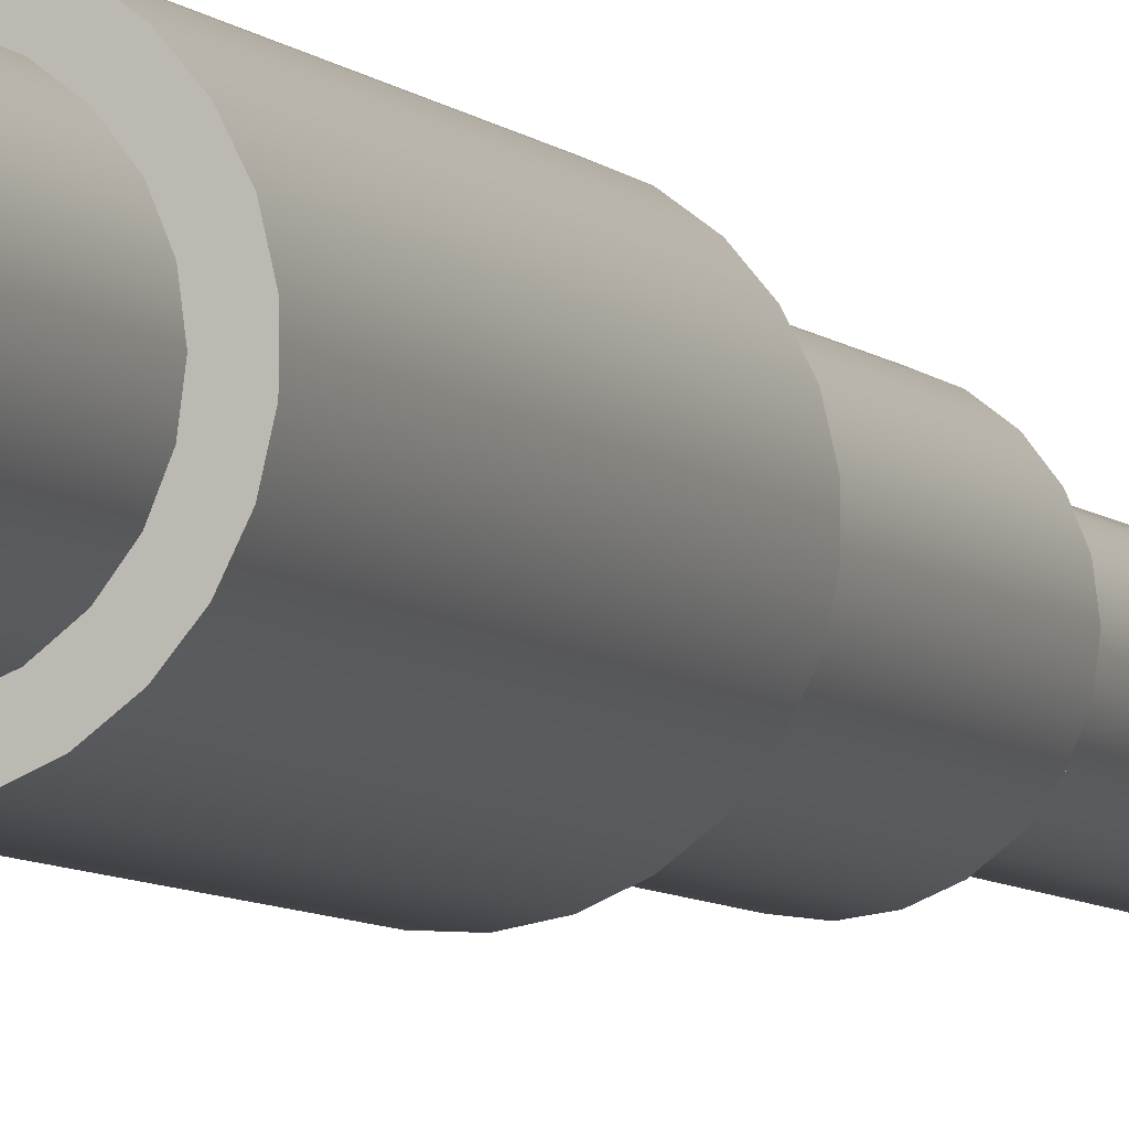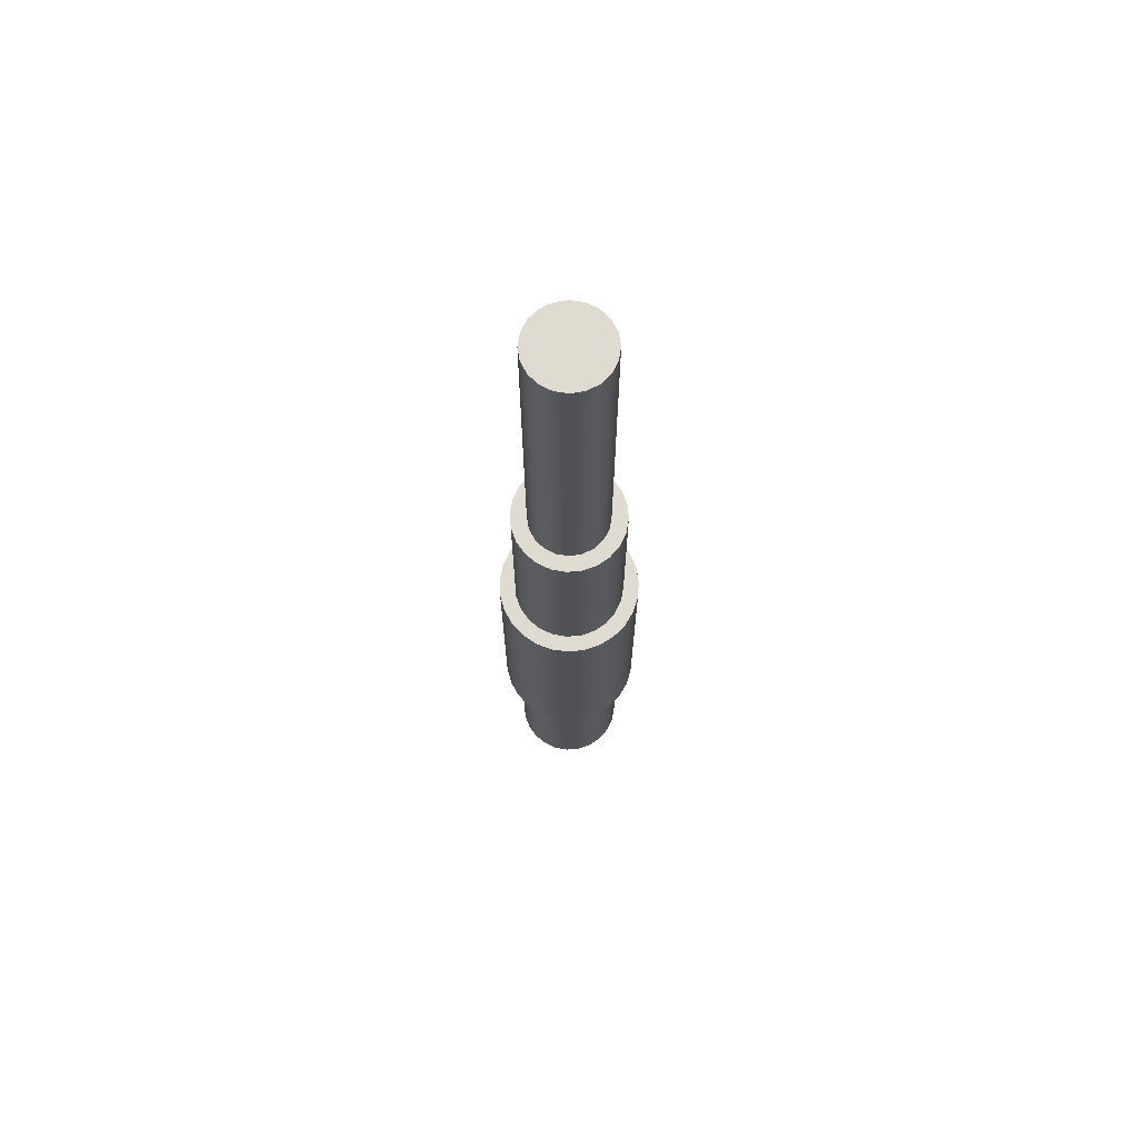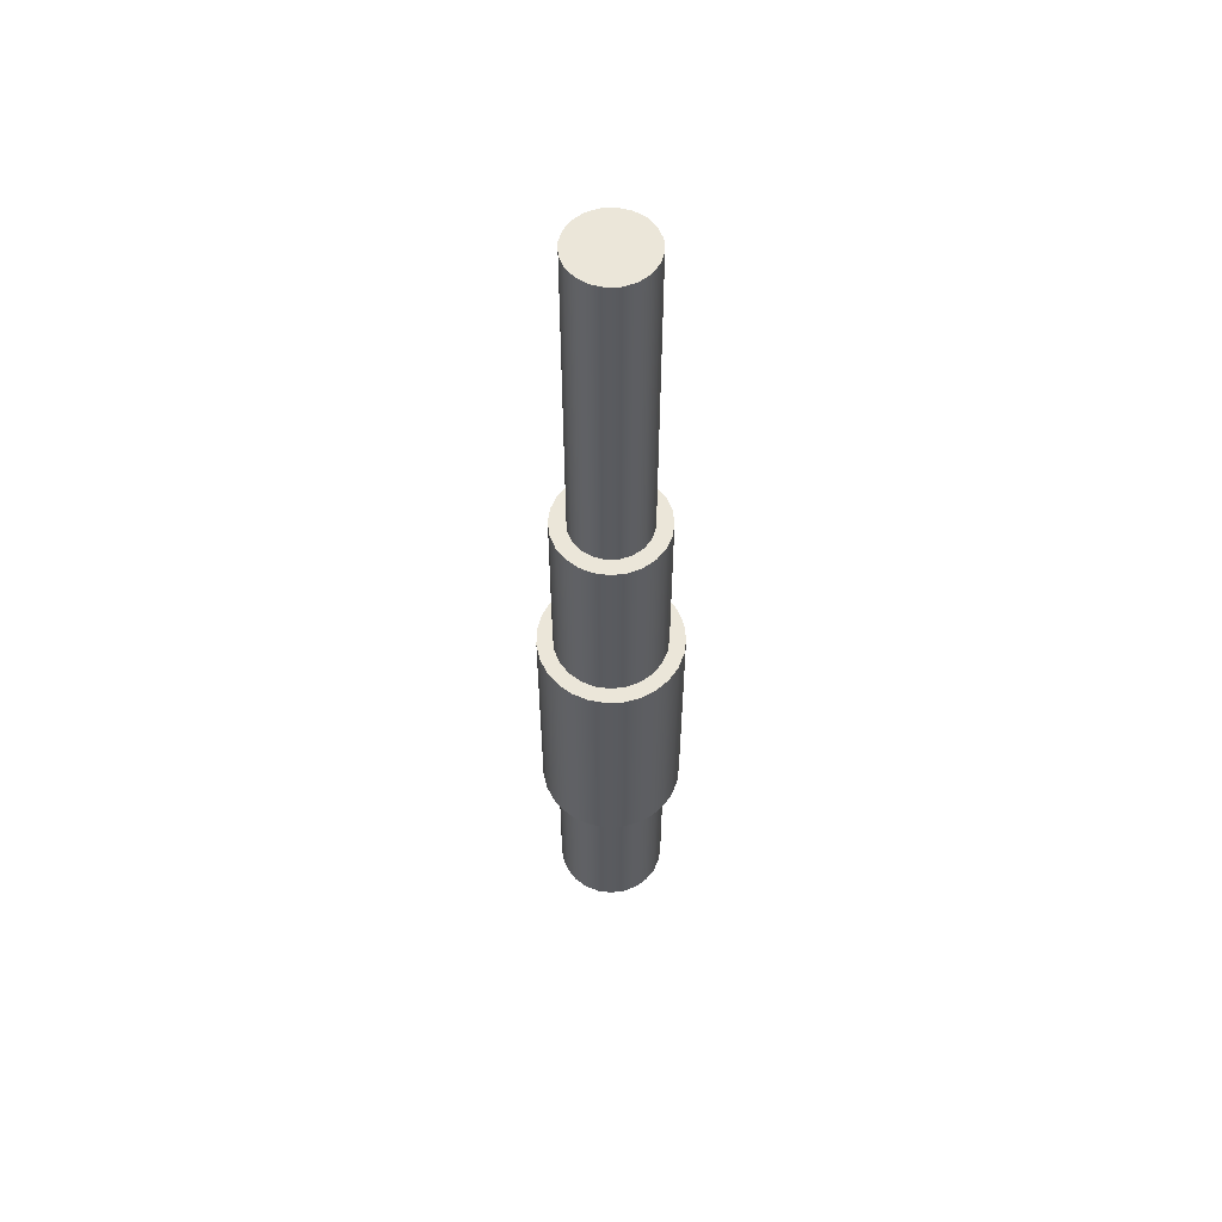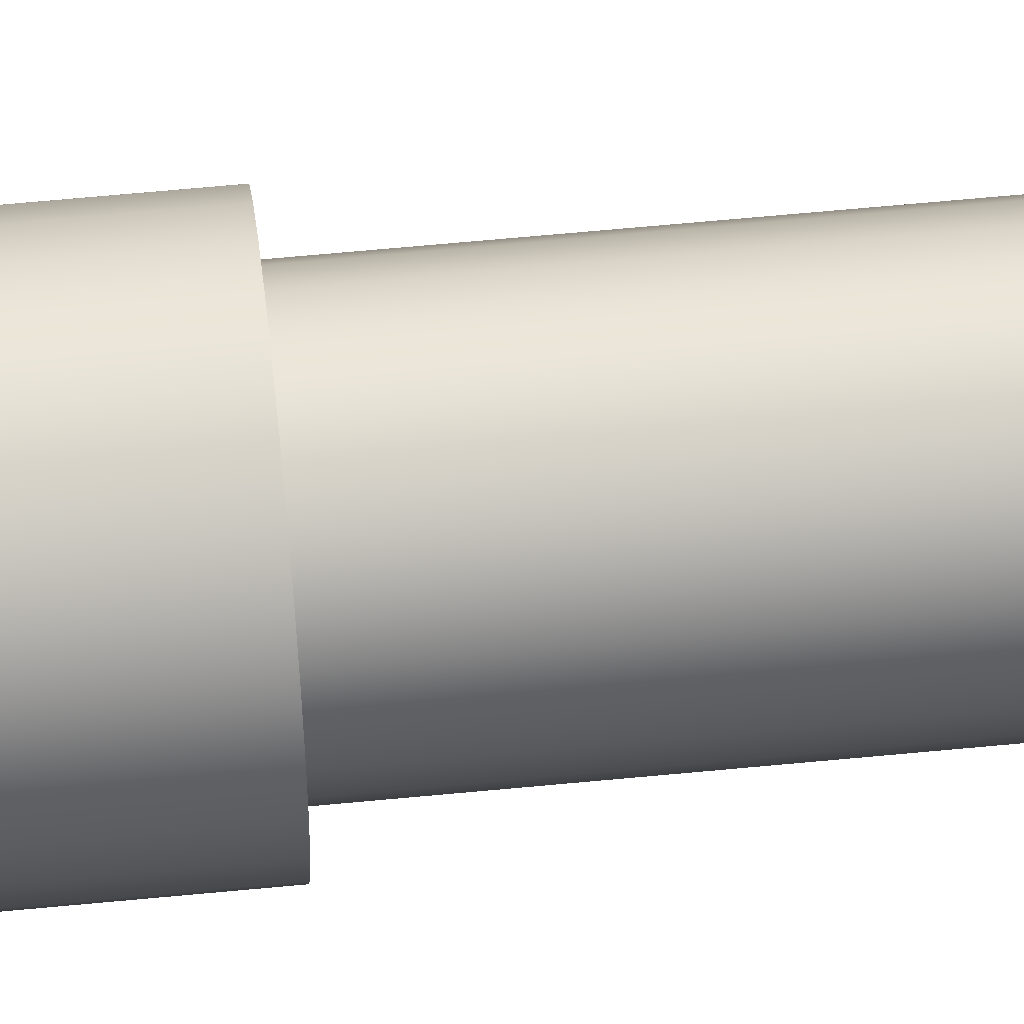
<metadata>
{"format":"obj","ext":"obj","renderer":"f3d","projection":"perspective","resolution":1024,"background":"white","views":[{"elev":-6.3,"azim":21.5,"up":"+Z"},{"elev":69.8,"azim":17.7,"up":"+Y"},{"elev":57.1,"azim":60.5,"up":"+Y"},{"elev":58.8,"azim":84.2,"up":"+Z"}]}
</metadata>
<code>
v -0.35 -1.2 -4.286e-17
v -0.3381 -1.2 0.09059
v -0.3031 -1.2 0.175
v -0.2475 -1.2 0.2475
v -0.175 -1.2 0.3031
v -0.09059 -1.2 0.3381
v 2.143e-17 -1.2 0.35
v 0.09059 -1.2 0.3381
v 0.175 -1.2 0.3031
v 0.2475 -1.2 0.2475
v 0.3031 -1.2 0.175
v 0.3381 -1.2 0.09059
v 0.35 -1.2 0
v 0.3381 -1.2 -0.09059
v 0.3031 -1.2 -0.175
v 0.2475 -1.2 -0.2475
v 0.175 -1.2 -0.3031
v 0.09059 -1.2 -0.3381
v 2.143e-17 -1.2 -0.35
v -0.09059 -1.2 -0.3381
v -0.175 -1.2 -0.3031
v -0.2475 -1.2 -0.2475
v -0.3031 -1.2 -0.175
v -0.3381 -1.2 -0.09059
v -0.35 0 -4.286e-17
v -0.3381 0 -0.09059
v -0.3031 0 -0.175
v -0.2475 0 -0.2475
v -0.175 0 -0.3031
v -0.09059 0 -0.3381
v 2.143e-17 0 -0.35
v 0.09059 0 -0.3381
v 0.175 0 -0.3031
v 0.2475 0 -0.2475
v 0.3031 0 -0.175
v 0.3381 0 -0.09059
v 0.35 0 0
v 0.3381 0 0.09059
v 0.3031 0 0.175
v 0.2475 0 0.2475
v 0.175 0 0.3031
v 0.09059 0 0.3381
v 2.143e-17 0 0.35
v -0.09059 0 0.3381
v -0.175 0 0.3031
v -0.2475 0 0.2475
v -0.3031 0 0.175
v -0.3381 0 0.09059
v -0.35 0 -4.286e-17
v -0.35 -1.2 -4.286e-17
v -0.35 -1.2 -4.286e-17
v -0.3381 -1.2 -0.09059
v -0.3031 -1.2 -0.175
v -0.2475 -1.2 -0.2475
v -0.175 -1.2 -0.3031
v -0.09059 -1.2 -0.3381
v 2.143e-17 -1.2 -0.35
v 0.09059 -1.2 -0.3381
v 0.175 -1.2 -0.3031
v 0.2475 -1.2 -0.2475
v 0.3031 -1.2 -0.175
v 0.3381 -1.2 -0.09059
v 0.35 -1.2 0
v 0.3381 -1.2 0.09059
v 0.3031 -1.2 0.175
v 0.2475 -1.2 0.2475
v 0.175 -1.2 0.3031
v 0.09059 -1.2 0.3381
v 2.143e-17 -1.2 0.35
v -0.09059 -1.2 0.3381
v -0.175 -1.2 0.3031
v -0.2475 -1.2 0.2475
v -0.3031 -1.2 0.175
v -0.3381 -1.2 0.09059
v 0.25 5 -3.062e-17
v 0.2378 5 0.07725
v 0.2023 5 0.1469
v 0.1469 5 0.2023
v 0.07725 5 0.2378
v -1.531e-17 5 0.25
v -0.07725 5 0.2378
v -0.1469 5 0.2023
v -0.2023 5 0.1469
v -0.2378 5 0.07725
v -0.25 5 0
v -0.2378 5 -0.07725
v -0.2023 5 -0.1469
v -0.1469 5 -0.2023
v -0.07725 5 -0.2378
v -1.531e-17 5 -0.25
v 0.07725 5 -0.2378
v 0.1469 5 -0.2023
v 0.2023 5 -0.1469
v 0.2378 5 -0.07725
v 0.25 2.8 -3.062e-17
v 0.2378 2.8 -0.07725
v 0.2023 2.8 -0.1469
v 0.1469 2.8 -0.2023
v 0.07725 2.8 -0.2378
v -1.531e-17 2.8 -0.25
v -0.07725 2.8 -0.2378
v -0.1469 2.8 -0.2023
v -0.2023 2.8 -0.1469
v -0.2378 2.8 -0.07725
v -0.25 2.8 0
v -0.2378 2.8 0.07725
v -0.2023 2.8 0.1469
v -0.1469 2.8 0.2023
v -0.07725 2.8 0.2378
v -1.531e-17 2.8 0.25
v 0.07725 2.8 0.2378
v 0.1469 2.8 0.2023
v 0.2023 2.8 0.1469
v 0.2378 2.8 0.07725
v 0.25 2.8 -3.062e-17
v 0.25 5 -3.062e-17
v 0.25 5 -3.062e-17
v 0.2378 5 -0.07725
v 0.2023 5 -0.1469
v 0.1469 5 -0.2023
v 0.07725 5 -0.2378
v -1.531e-17 5 -0.25
v -0.07725 5 -0.2378
v -0.1469 5 -0.2023
v -0.2023 5 -0.1469
v -0.2378 5 -0.07725
v -0.25 5 0
v -0.2378 5 0.07725
v -0.2023 5 0.1469
v -0.1469 5 0.2023
v -0.07725 5 0.2378
v -1.531e-17 5 0.25
v 0.07725 5 0.2378
v 0.1469 5 0.2023
v 0.2023 5 0.1469
v 0.2378 5 0.07725
v 0.35 2.8 -4.286e-17
v 0.3381 2.8 0.09059
v 0.3031 2.8 0.175
v 0.2475 2.8 0.2475
v 0.175 2.8 0.3031
v 0.09059 2.8 0.3381
v -2.143e-17 2.8 0.35
v -0.09059 2.8 0.3381
v -0.175 2.8 0.3031
v -0.2475 2.8 0.2475
v -0.3031 2.8 0.175
v -0.3381 2.8 0.09059
v -0.35 2.8 0
v -0.3381 2.8 -0.09059
v -0.3031 2.8 -0.175
v -0.2475 2.8 -0.2475
v -0.175 2.8 -0.3031
v -0.09059 2.8 -0.3381
v -2.143e-17 2.8 -0.35
v 0.09059 2.8 -0.3381
v 0.175 2.8 -0.3031
v 0.2475 2.8 -0.2475
v 0.3031 2.8 -0.175
v 0.3381 2.8 -0.09059
v 0.35 1.6 -4.286e-17
v 0.3381 1.6 -0.09059
v 0.3031 1.6 -0.175
v 0.2475 1.6 -0.2475
v 0.175 1.6 -0.3031
v 0.09059 1.6 -0.3381
v -2.143e-17 1.6 -0.35
v -0.09059 1.6 -0.3381
v -0.175 1.6 -0.3031
v -0.2475 1.6 -0.2475
v -0.3031 1.6 -0.175
v -0.3381 1.6 -0.09059
v -0.35 1.6 0
v -0.3381 1.6 0.09059
v -0.3031 1.6 0.175
v -0.2475 1.6 0.2475
v -0.175 1.6 0.3031
v -0.09059 1.6 0.3381
v -2.143e-17 1.6 0.35
v 0.09059 1.6 0.3381
v 0.175 1.6 0.3031
v 0.2475 1.6 0.2475
v 0.3031 1.6 0.175
v 0.3381 1.6 0.09059
v 0.35 1.6 -4.286e-17
v 0.35 2.8 -4.286e-17
v 0.25 2.8 -3.062e-17
v 0.2378 2.8 0.07725
v 0.2023 2.8 0.1469
v 0.1469 2.8 0.2023
v 0.07725 2.8 0.2378
v -1.531e-17 2.8 0.25
v -0.07725 2.8 0.2378
v -0.1469 2.8 0.2023
v -0.2023 2.8 0.1469
v -0.2378 2.8 0.07725
v -0.25 2.8 0
v -0.2378 2.8 -0.07725
v -0.2023 2.8 -0.1469
v -0.1469 2.8 -0.2023
v -0.07725 2.8 -0.2378
v -1.531e-17 2.8 -0.25
v 0.07725 2.8 -0.2378
v 0.1469 2.8 -0.2023
v 0.2023 2.8 -0.1469
v 0.2378 2.8 -0.07725
v 0.35 2.8 -4.286e-17
v 0.3381 2.8 -0.09059
v 0.3031 2.8 -0.175
v 0.2475 2.8 -0.2475
v 0.175 2.8 -0.3031
v 0.09059 2.8 -0.3381
v -2.143e-17 2.8 -0.35
v -0.09059 2.8 -0.3381
v -0.175 2.8 -0.3031
v -0.2475 2.8 -0.2475
v -0.3031 2.8 -0.175
v -0.3381 2.8 -0.09059
v -0.35 2.8 0
v -0.3381 2.8 0.09059
v -0.3031 2.8 0.175
v -0.2475 2.8 0.2475
v -0.175 2.8 0.3031
v -0.09059 2.8 0.3381
v -2.143e-17 2.8 0.35
v 0.09059 2.8 0.3381
v 0.175 2.8 0.3031
v 0.2475 2.8 0.2475
v 0.3031 2.8 0.175
v 0.3381 2.8 0.09059
v -0.45 1.6 5.511e-17
v -0.4379 1.6 -0.1038
v -0.4021 1.6 -0.202
v -0.3447 1.6 -0.2893
v -0.2687 1.6 -0.361
v -0.1782 1.6 -0.4132
v -0.07814 1.6 -0.4432
v 0.02617 1.6 -0.4492
v 0.1291 1.6 -0.4311
v 0.225 1.6 -0.3897
v 0.3088 1.6 -0.3273
v 0.376 1.6 -0.2473
v 0.4229 1.6 -0.1539
v 0.447 1.6 -0.05224
v 0.447 1.6 0.05224
v 0.4229 1.6 0.1539
v 0.376 1.6 0.2473
v 0.3088 1.6 0.3273
v 0.225 1.6 0.3897
v 0.1291 1.6 0.4311
v 0.02617 1.6 0.4492
v -0.07814 1.6 0.4432
v -0.1782 1.6 0.4132
v -0.2687 1.6 0.361
v -0.3447 1.6 0.2893
v -0.4021 1.6 0.202
v -0.4379 1.6 0.1038
v -0.45 0 5.511e-17
v -0.4379 0 0.1038
v -0.4021 0 0.202
v -0.3447 0 0.2893
v -0.2687 0 0.361
v -0.1782 0 0.4132
v -0.07814 0 0.4432
v 0.02617 0 0.4492
v 0.1291 0 0.4311
v 0.225 0 0.3897
v 0.3088 0 0.3273
v 0.376 0 0.2473
v 0.4229 0 0.1539
v 0.447 0 0.05224
v 0.447 0 -0.05224
v 0.4229 0 -0.1539
v 0.376 0 -0.2473
v 0.3088 0 -0.3273
v 0.225 0 -0.3897
v 0.1291 0 -0.4311
v 0.02617 0 -0.4492
v -0.07814 0 -0.4432
v -0.1782 0 -0.4132
v -0.2687 0 -0.361
v -0.3447 0 -0.2893
v -0.4021 0 -0.202
v -0.4379 0 -0.1038
v -0.45 0 5.511e-17
v -0.45 1.6 5.511e-17
v 0.35 1.6 -4.286e-17
v 0.3381 1.6 0.09059
v 0.3031 1.6 0.175
v 0.2475 1.6 0.2475
v 0.175 1.6 0.3031
v 0.09059 1.6 0.3381
v -2.143e-17 1.6 0.35
v -0.09059 1.6 0.3381
v -0.175 1.6 0.3031
v -0.2475 1.6 0.2475
v -0.3031 1.6 0.175
v -0.3381 1.6 0.09059
v -0.35 1.6 0
v -0.3381 1.6 -0.09059
v -0.3031 1.6 -0.175
v -0.2475 1.6 -0.2475
v -0.175 1.6 -0.3031
v -0.09059 1.6 -0.3381
v -2.143e-17 1.6 -0.35
v 0.09059 1.6 -0.3381
v 0.175 1.6 -0.3031
v 0.2475 1.6 -0.2475
v 0.3031 1.6 -0.175
v 0.3381 1.6 -0.09059
v -0.45 1.6 5.511e-17
v -0.4379 1.6 0.1038
v -0.4021 1.6 0.202
v -0.3447 1.6 0.2893
v -0.2687 1.6 0.361
v -0.1782 1.6 0.4132
v -0.07814 1.6 0.4432
v 0.02617 1.6 0.4492
v 0.1291 1.6 0.4311
v 0.225 1.6 0.3897
v 0.3088 1.6 0.3273
v 0.376 1.6 0.2473
v 0.4229 1.6 0.1539
v 0.447 1.6 0.05224
v 0.447 1.6 -0.05224
v 0.4229 1.6 -0.1539
v 0.376 1.6 -0.2473
v 0.3088 1.6 -0.3273
v 0.225 1.6 -0.3897
v 0.1291 1.6 -0.4311
v 0.02617 1.6 -0.4492
v -0.07814 1.6 -0.4432
v -0.1782 1.6 -0.4132
v -0.2687 1.6 -0.361
v -0.3447 1.6 -0.2893
v -0.4021 1.6 -0.202
v -0.4379 1.6 -0.1038
v -0.35 0 -4.286e-17
v -0.3381 0 0.09059
v -0.3031 0 0.175
v -0.2475 0 0.2475
v -0.175 0 0.3031
v -0.09059 0 0.3381
v 2.143e-17 0 0.35
v 0.09059 0 0.3381
v 0.175 0 0.3031
v 0.2475 0 0.2475
v 0.3031 0 0.175
v 0.3381 0 0.09059
v 0.35 0 0
v 0.3381 0 -0.09059
v 0.3031 0 -0.175
v 0.2475 0 -0.2475
v 0.175 0 -0.3031
v 0.09059 0 -0.3381
v 2.143e-17 0 -0.35
v -0.09059 0 -0.3381
v -0.175 0 -0.3031
v -0.2475 0 -0.2475
v -0.3031 0 -0.175
v -0.3381 0 -0.09059
v -0.45 0 5.511e-17
v -0.4379 0 -0.1038
v -0.4021 0 -0.202
v -0.3447 0 -0.2893
v -0.2687 0 -0.361
v -0.1782 0 -0.4132
v -0.07814 0 -0.4432
v 0.02617 0 -0.4492
v 0.1291 0 -0.4311
v 0.225 0 -0.3897
v 0.3088 0 -0.3273
v 0.376 0 -0.2473
v 0.4229 0 -0.1539
v 0.447 0 -0.05224
v 0.447 0 0.05224
v 0.4229 0 0.1539
v 0.376 0 0.2473
v 0.3088 0 0.3273
v 0.225 0 0.3897
v 0.1291 0 0.4311
v 0.02617 0 0.4492
v -0.07814 0 0.4432
v -0.1782 0 0.4132
v -0.2687 0 0.361
v -0.3447 0 0.2893
v -0.4021 0 0.202
v -0.4379 0 0.1038
g 4ee290cc-e32a-11ea-8b7d-54bf646e7e1f
f 2 48 1
f 1 48 49
f 50 25 24
f 24 25 26
f 24 26 23
f 23 26 27
f 23 27 22
f 22 27 28
f 22 28 21
f 21 28 29
f 21 29 20
f 20 29 30
f 20 30 19
f 19 30 31
f 19 31 18
f 18 31 32
f 18 32 17
f 17 32 33
f 17 33 16
f 16 33 34
f 16 34 15
f 15 34 35
f 15 35 14
f 14 35 36
f 14 36 13
f 13 36 37
f 13 37 12
f 12 37 38
f 12 38 11
f 11 38 39
f 11 39 10
f 10 39 40
f 10 40 9
f 9 40 41
f 9 41 8
f 8 41 42
f 8 42 7
f 7 42 43
f 7 43 6
f 6 43 44
f 6 44 5
f 5 44 45
f 5 45 4
f 4 45 46
f 4 46 3
f 3 46 47
f 3 47 2
f 2 47 48
g 4ee2b7e8-e32a-11ea-bea5-54bf646e7e1f
f 52 62 51
f 51 62 63
f 51 63 74
f 74 63 64
f 74 64 73
f 73 64 65
f 73 65 72
f 72 65 66
f 72 66 71
f 71 66 67
f 71 67 70
f 70 67 68
f 70 68 69
f 62 52 61
f 61 52 53
f 61 53 60
f 60 53 54
f 60 54 59
f 59 54 55
f 59 55 58
f 58 55 56
f 58 56 57
g 4eb62d1a-e32a-11ea-b9e5-54bf646e7e1f
f 76 114 75
f 75 114 115
f 116 95 94
f 94 95 96
f 94 96 93
f 93 96 97
f 93 97 92
f 92 97 98
f 92 98 91
f 91 98 99
f 91 99 90
f 90 99 100
f 90 100 89
f 89 100 101
f 89 101 88
f 88 101 102
f 88 102 87
f 87 102 103
f 87 103 86
f 86 103 104
f 86 104 85
f 85 104 105
f 85 105 84
f 84 105 106
f 84 106 83
f 83 106 107
f 83 107 82
f 82 107 108
f 82 108 81
f 81 108 109
f 81 109 80
f 80 109 110
f 80 110 79
f 79 110 111
f 79 111 78
f 78 111 112
f 78 112 77
f 77 112 113
f 77 113 76
f 76 113 114
g 4eb65422-e32a-11ea-9e39-54bf646e7e1f
f 118 126 117
f 117 126 127
f 117 127 136
f 136 127 128
f 136 128 135
f 135 128 129
f 135 129 134
f 134 129 130
f 134 130 133
f 133 130 131
f 133 131 132
f 126 118 125
f 125 118 119
f 125 119 124
f 124 119 120
f 124 120 123
f 123 120 121
f 123 121 122
g 4e8d7274-e32a-11ea-b53c-54bf646e7e1f
f 138 184 137
f 137 184 185
f 186 161 160
f 160 161 162
f 160 162 159
f 159 162 163
f 159 163 158
f 158 163 164
f 158 164 157
f 157 164 165
f 157 165 156
f 156 165 166
f 156 166 155
f 155 166 167
f 155 167 154
f 154 167 168
f 154 168 153
f 153 168 169
f 153 169 152
f 152 169 170
f 152 170 151
f 151 170 171
f 151 171 150
f 150 171 172
f 150 172 149
f 149 172 173
f 149 173 148
f 148 173 174
f 148 174 147
f 147 174 175
f 147 175 146
f 146 175 176
f 146 176 145
f 145 176 177
f 145 177 144
f 144 177 178
f 144 178 143
f 143 178 179
f 143 179 142
f 142 179 180
f 142 180 141
f 141 180 181
f 141 181 140
f 140 181 182
f 140 182 139
f 139 182 183
f 139 183 138
f 138 183 184
g 4e8dc08c-e32a-11ea-a5f6-54bf646e7e1f
f 188 230 187
f 187 230 207
f 187 207 208
f 230 188 229
f 229 188 189
f 229 189 228
f 228 189 190
f 228 190 227
f 227 190 191
f 227 191 226
f 226 191 192
f 226 192 225
f 225 192 224
f 224 192 193
f 224 193 223
f 223 193 194
f 223 194 222
f 222 194 195
f 222 195 221
f 221 195 196
f 221 196 220
f 220 196 197
f 220 197 219
f 219 197 218
f 218 197 198
f 218 198 217
f 217 198 199
f 217 199 216
f 216 199 200
f 216 200 215
f 215 200 201
f 215 201 214
f 214 201 202
f 214 202 213
f 213 202 212
f 212 202 203
f 212 203 211
f 211 203 204
f 211 204 210
f 210 204 205
f 210 205 209
f 209 205 206
f 209 206 208
f 208 206 187
g 4e694b50-e32a-11ea-a1ef-54bf646e7e1f
f 232 284 231
f 231 284 285
f 286 258 257
f 257 258 259
f 257 259 256
f 256 259 260
f 256 260 255
f 255 260 261
f 255 261 254
f 254 261 262
f 254 262 253
f 253 262 263
f 253 263 252
f 252 263 264
f 252 264 251
f 251 264 265
f 251 265 250
f 250 265 266
f 250 266 249
f 249 266 267
f 249 267 248
f 248 267 268
f 248 268 247
f 247 268 269
f 247 269 246
f 246 269 270
f 246 270 245
f 245 270 271
f 245 271 244
f 244 271 272
f 244 272 243
f 243 272 273
f 243 273 242
f 242 273 274
f 242 274 241
f 241 274 275
f 241 275 240
f 240 275 276
f 240 276 239
f 239 276 277
f 239 277 238
f 238 277 278
f 238 278 237
f 237 278 279
f 237 279 236
f 236 279 280
f 236 280 235
f 235 280 281
f 235 281 234
f 234 281 282
f 234 282 233
f 233 282 283
f 233 283 232
f 232 283 284
g 4e697264-e32a-11ea-b111-54bf646e7e1f
f 288 324 287
f 287 324 325
f 287 325 310
f 310 325 326
f 310 326 309
f 309 326 327
f 309 327 308
f 308 327 328
f 308 328 307
f 307 328 329
f 307 329 330
f 324 288 323
f 323 288 289
f 323 289 322
f 322 289 290
f 322 290 321
f 321 290 291
f 321 291 320
f 320 291 319
f 319 291 292
f 319 292 318
f 318 292 293
f 318 293 317
f 317 293 294
f 317 294 316
f 316 294 295
f 316 295 315
f 315 295 296
f 315 296 314
f 314 296 297
f 314 297 313
f 313 297 298
f 313 298 312
f 312 298 299
f 312 299 311
f 311 299 337
f 337 299 300
f 337 300 336
f 336 300 301
f 336 301 335
f 335 301 302
f 335 302 334
f 334 302 303
f 334 303 333
f 333 303 304
f 333 304 332
f 332 304 305
f 332 305 331
f 331 305 306
f 331 306 330
f 330 306 307
g 4e69996e-e32a-11ea-a1a5-54bf646e7e1f
f 339 388 338
f 338 388 362
f 338 362 363
f 388 339 387
f 387 339 340
f 387 340 386
f 386 340 341
f 386 341 385
f 385 341 342
f 385 342 384
f 384 342 343
f 384 343 383
f 383 343 344
f 383 344 382
f 382 344 345
f 382 345 381
f 381 345 346
f 381 346 380
f 380 346 379
f 379 346 347
f 379 347 378
f 378 347 348
f 378 348 377
f 377 348 349
f 377 349 376
f 376 349 350
f 376 350 375
f 375 350 351
f 375 351 374
f 374 351 352
f 374 352 373
f 373 352 353
f 373 353 372
f 372 353 354
f 372 354 371
f 371 354 370
f 370 354 355
f 370 355 369
f 369 355 356
f 369 356 368
f 368 356 357
f 368 357 367
f 367 357 358
f 367 358 366
f 366 358 359
f 366 359 365
f 365 359 360
f 365 360 364
f 364 360 361
f 364 361 363
f 363 361 338

</code>
